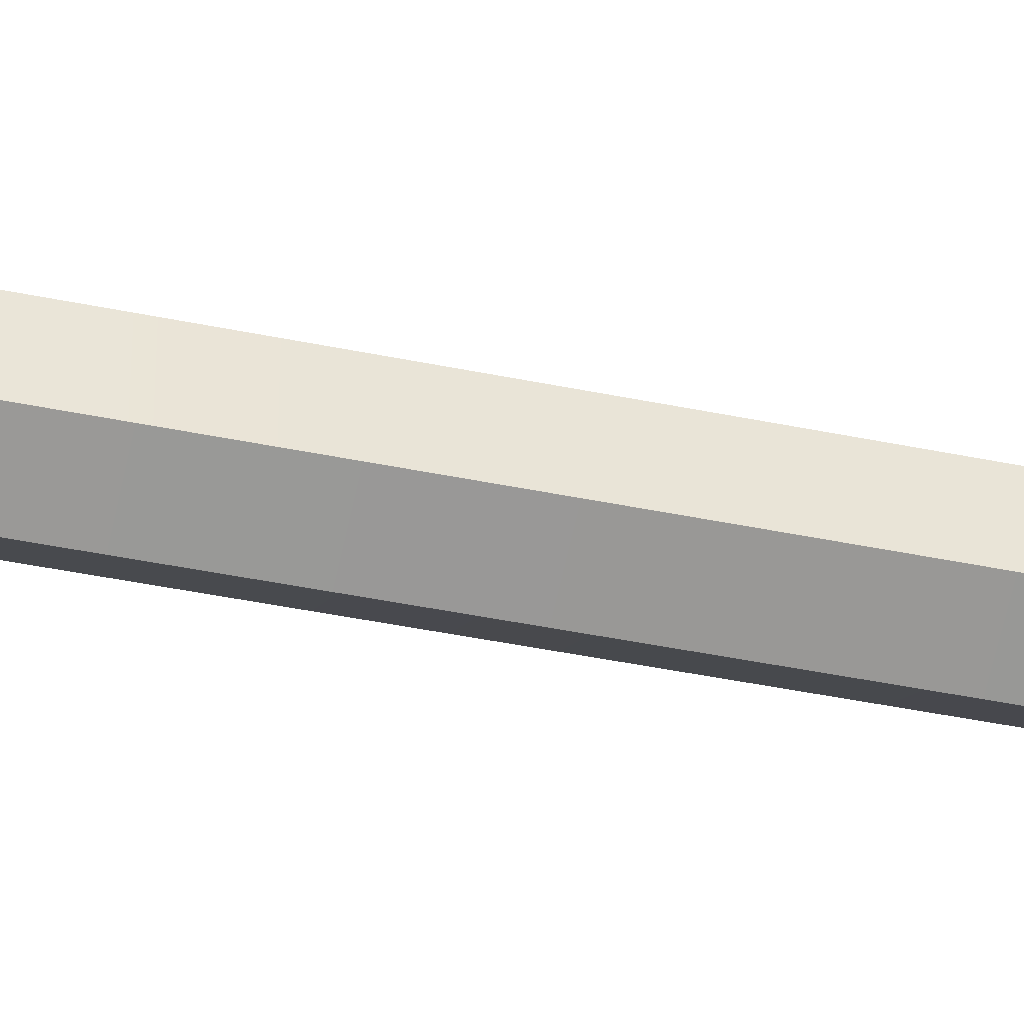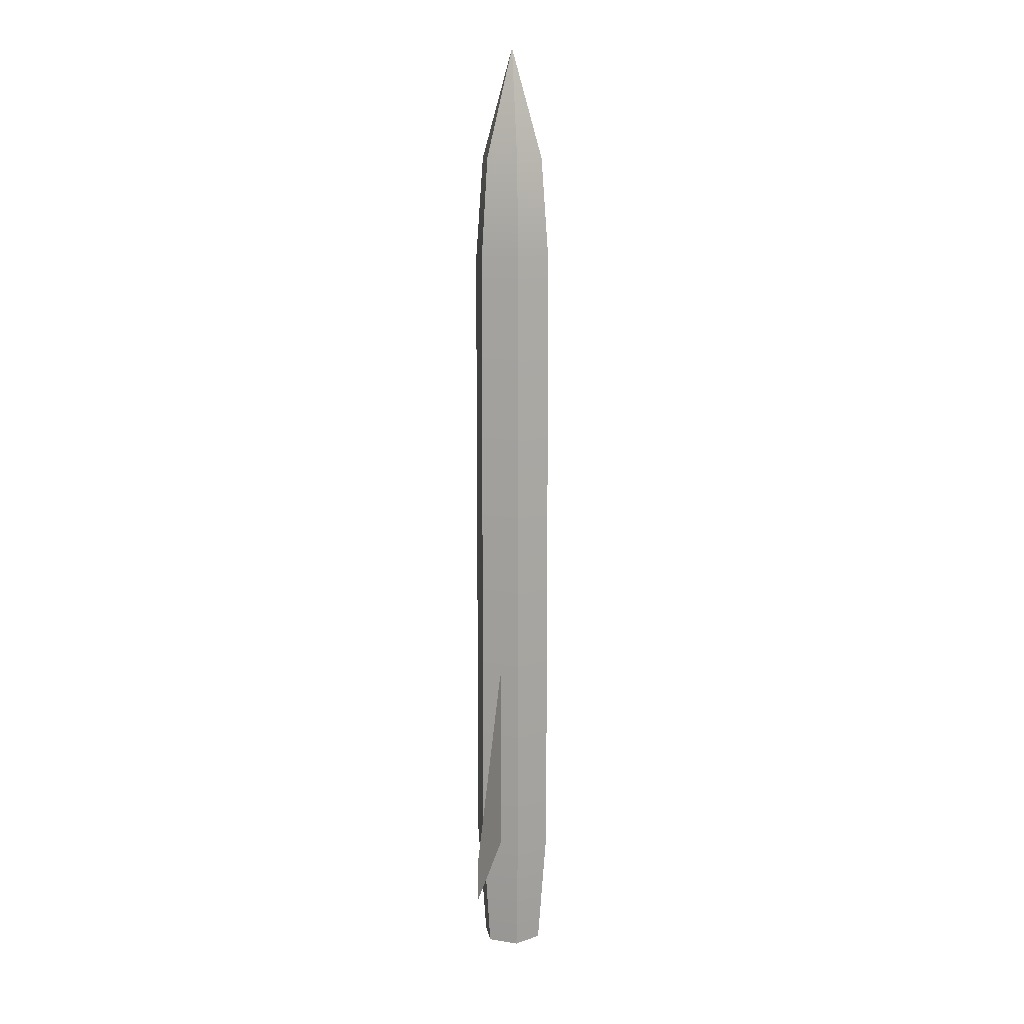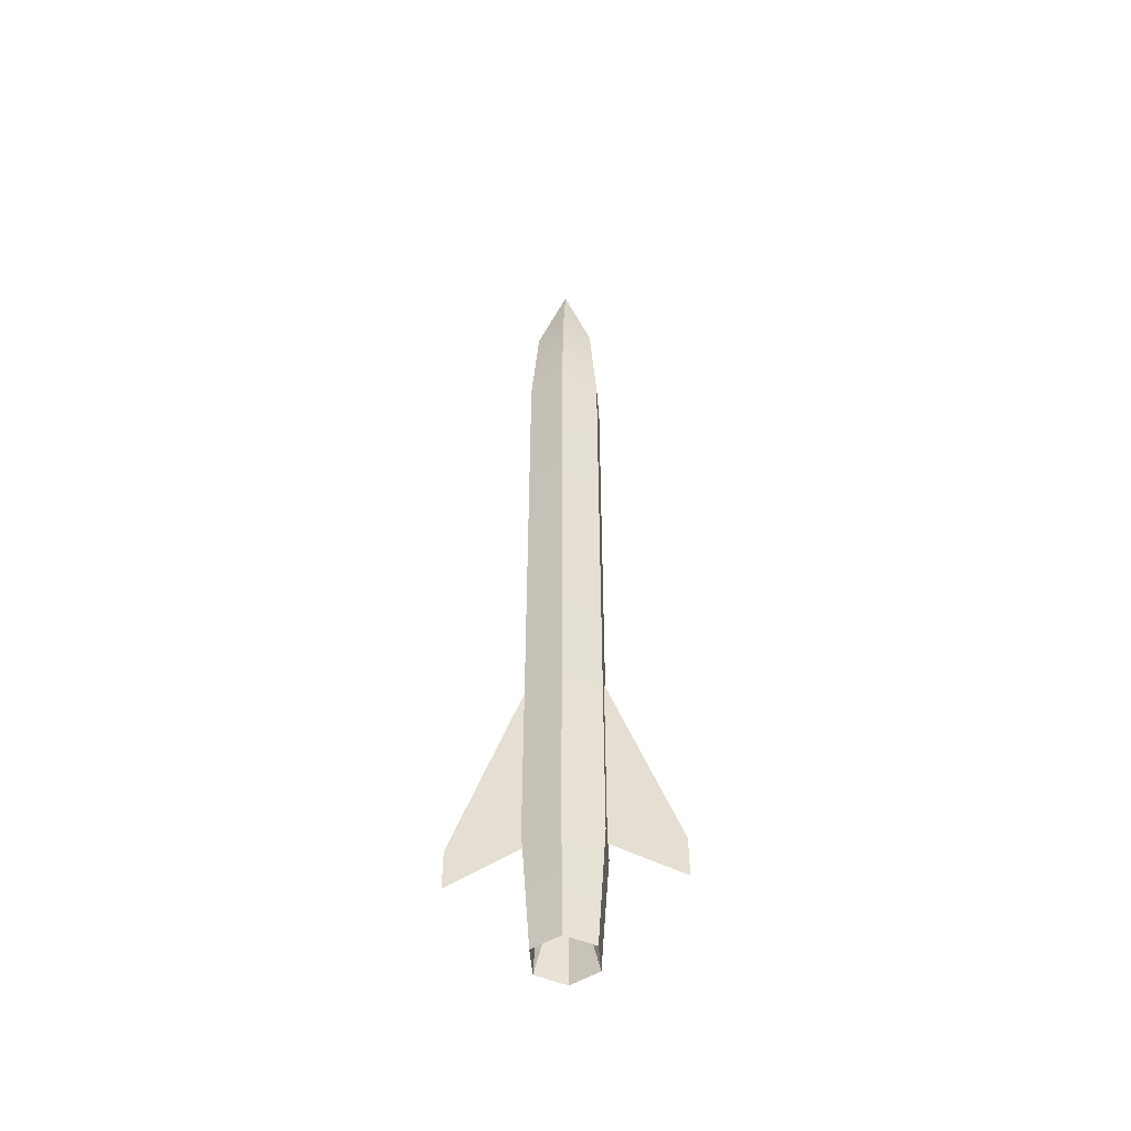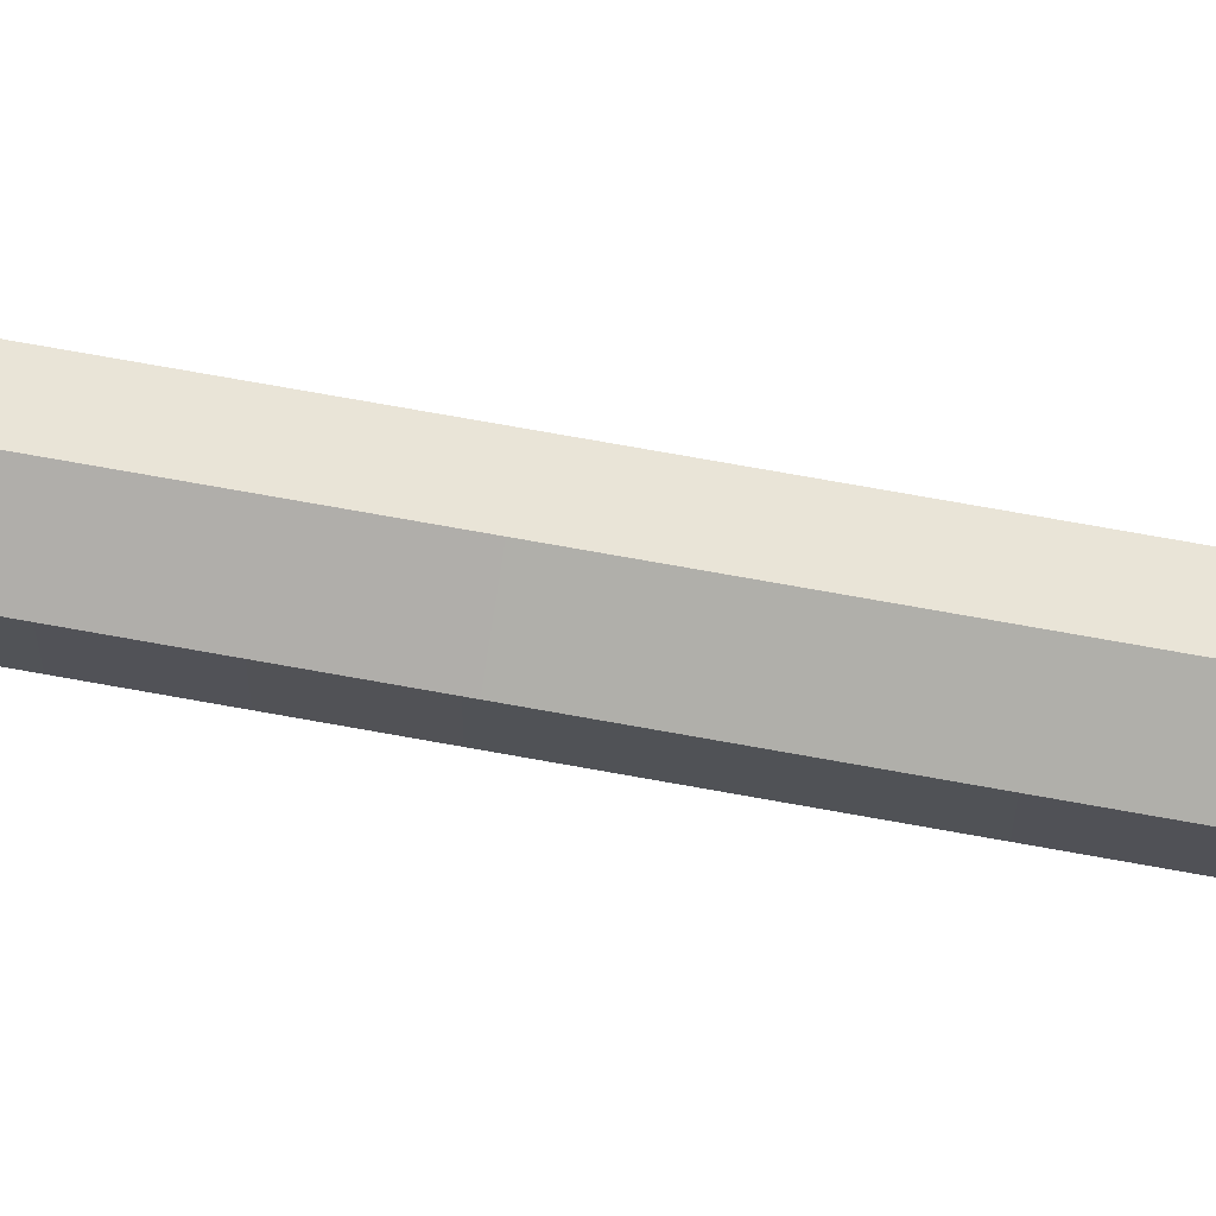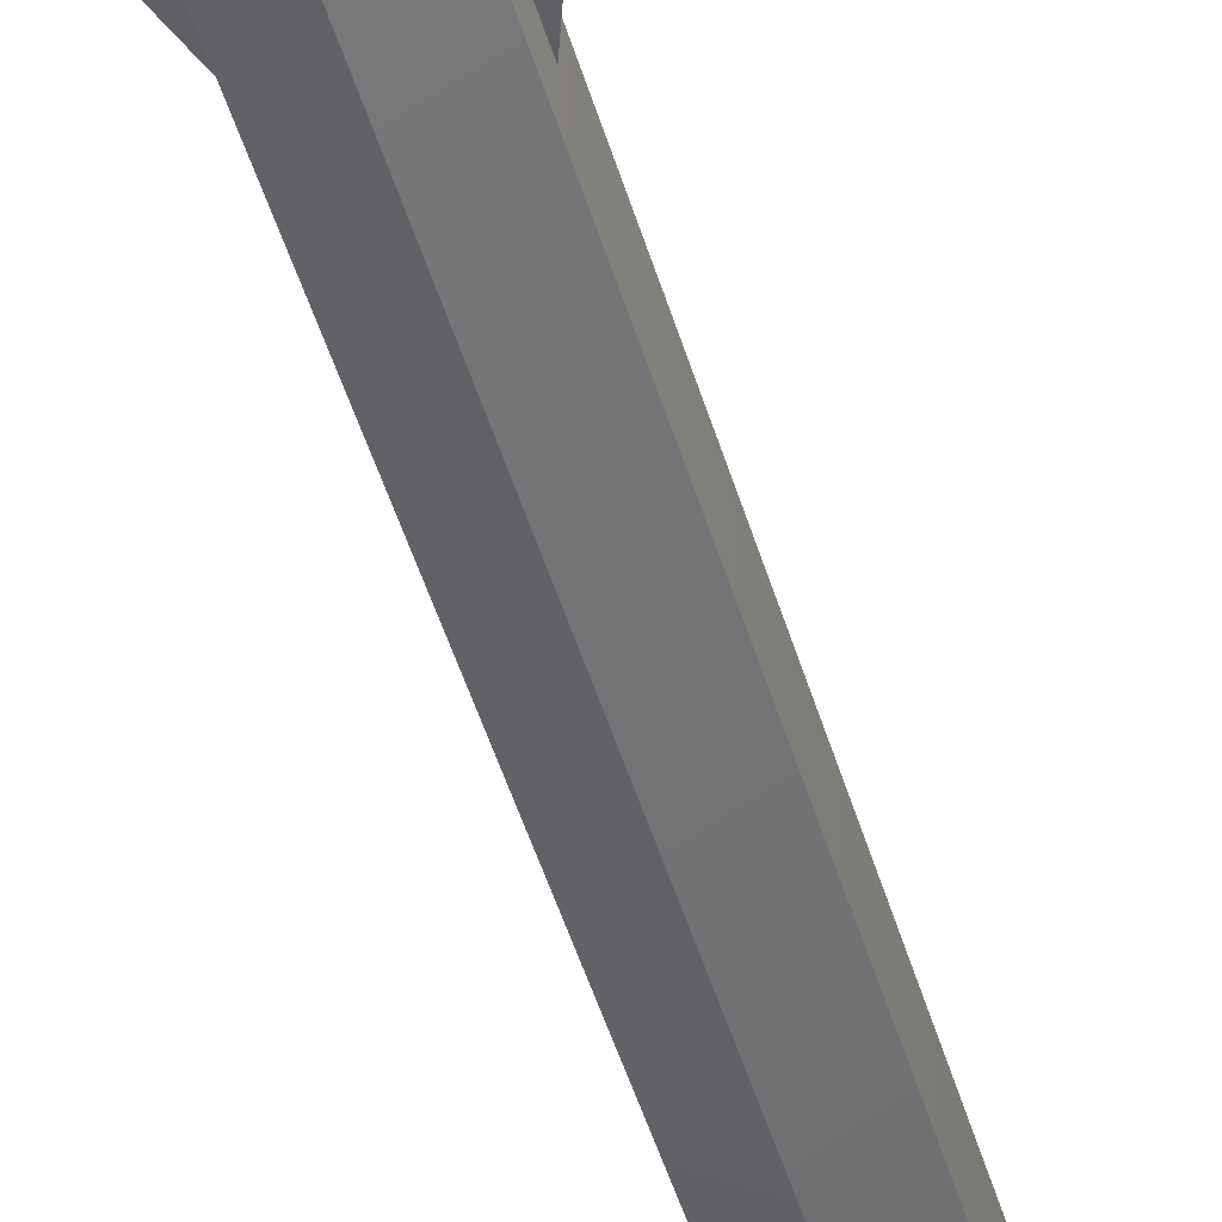
<metadata>
{"format":"obj","ext":"obj","renderer":"f3d","projection":"perspective","resolution":1024,"background":"white","views":[{"elev":-39.2,"azim":-104.9,"up":"+Y"},{"elev":11.5,"azim":110.9,"up":"+Z"},{"elev":-50.1,"azim":4.7,"up":"+Z"},{"elev":71.4,"azim":-79.7,"up":"+Y"},{"elev":-45.3,"azim":-164.5,"up":"+Y"}]}
</metadata>
<code>
o Cylinder.006
v -0.0362 -0.0209 0.2777
v 0 -0.04179 -0.3775
v 0 -0.04179 0.2777
v -0.0362 0.0209 0.2777
v 0 0.04179 -0.3775
v -0.0362 0.0209 -0.3775
v -0.0362 -0.0209 -0.3775
v 0 0.04179 0.2777
v 0.0362 0.0209 -0.3775
v -0.02909 -0.01679 0.386
v 0.0362 -0.0209 0.2777
v 0.0362 -0.0209 -0.3775
v -0.028 0.01617 -0.5
v -0.028 -0.01617 -0.5
v 0.02909 0.01679 0.386
v 0.0362 0.0209 0.2777
v 0.02909 -0.01679 0.386
v -0.02909 0.01679 0.386
v 0 0.03358 0.386
v 0 -0 0.5
v 0 -0.03358 0.386
v 0 -0.03234 -0.5
v 0 0.03234 -0.5
v -0.01953 -0.01128 -0.37
v 0.028 -0.01617 -0.5
v 0.028 0.01617 -0.5
v 0 0.02255 -0.37
v 0.01953 -0.01128 -0.37
v 0.1054 0.000382 -0.3752
v 0.03572 0.000382 -0.3752
v 0.03572 0.000382 -0.176
v 0.1054 0 -0.3752
v 0.03572 0 -0.176
v 0.03572 0 -0.3752
v -0.1054 -0.000381 -0.3752
v -0.03572 -0.000381 -0.3752
v -0.03572 -0.000381 -0.176
v -0.1054 0 -0.3752
v -0.03572 0 -0.176
v -0.03572 0 -0.3752
v 0.1054 0.000382 -0.4165
v 0.1054 0 -0.4165
v -0.1054 -0.000381 -0.4165
v -0.1054 0 -0.4165
f 12 16 11
f 6 1 4
f 8 9 5
f 7 3 1
f 8 18 19
f 15 11 16
f 13 5 23
f 25 9 12
f 18 1 10
f 8 15 16
f 3 10 1
f 20 15 19
f 20 17 15
f 20 21 17
f 20 10 21
f 20 18 10
f 20 19 18
f 17 3 11
f 25 2 22
f 5 26 23
f 24 22 14
f 26 28 27
f 6 14 7
f 2 14 22
f 27 28 24
f 13 24 14
f 23 26 27
f 22 28 25
f 29 30 31
f 32 33 34
f 35 36 37
f 38 39 40
f 13 23 27
f 29 41 30
f 32 34 42
f 35 43 36
f 38 40 44
f 3 12 11
f 4 5 6
f 12 9 16
f 6 7 1
f 8 16 9
f 7 2 3
f 8 4 18
f 15 17 11
f 13 6 5
f 25 26 9
f 18 4 1
f 8 19 15
f 3 21 10
f 17 21 3
f 25 12 2
f 5 9 26
f 24 28 22
f 26 25 28
f 6 13 14
f 2 7 14
f 13 27 24
f 3 2 12
f 4 8 5

</code>
